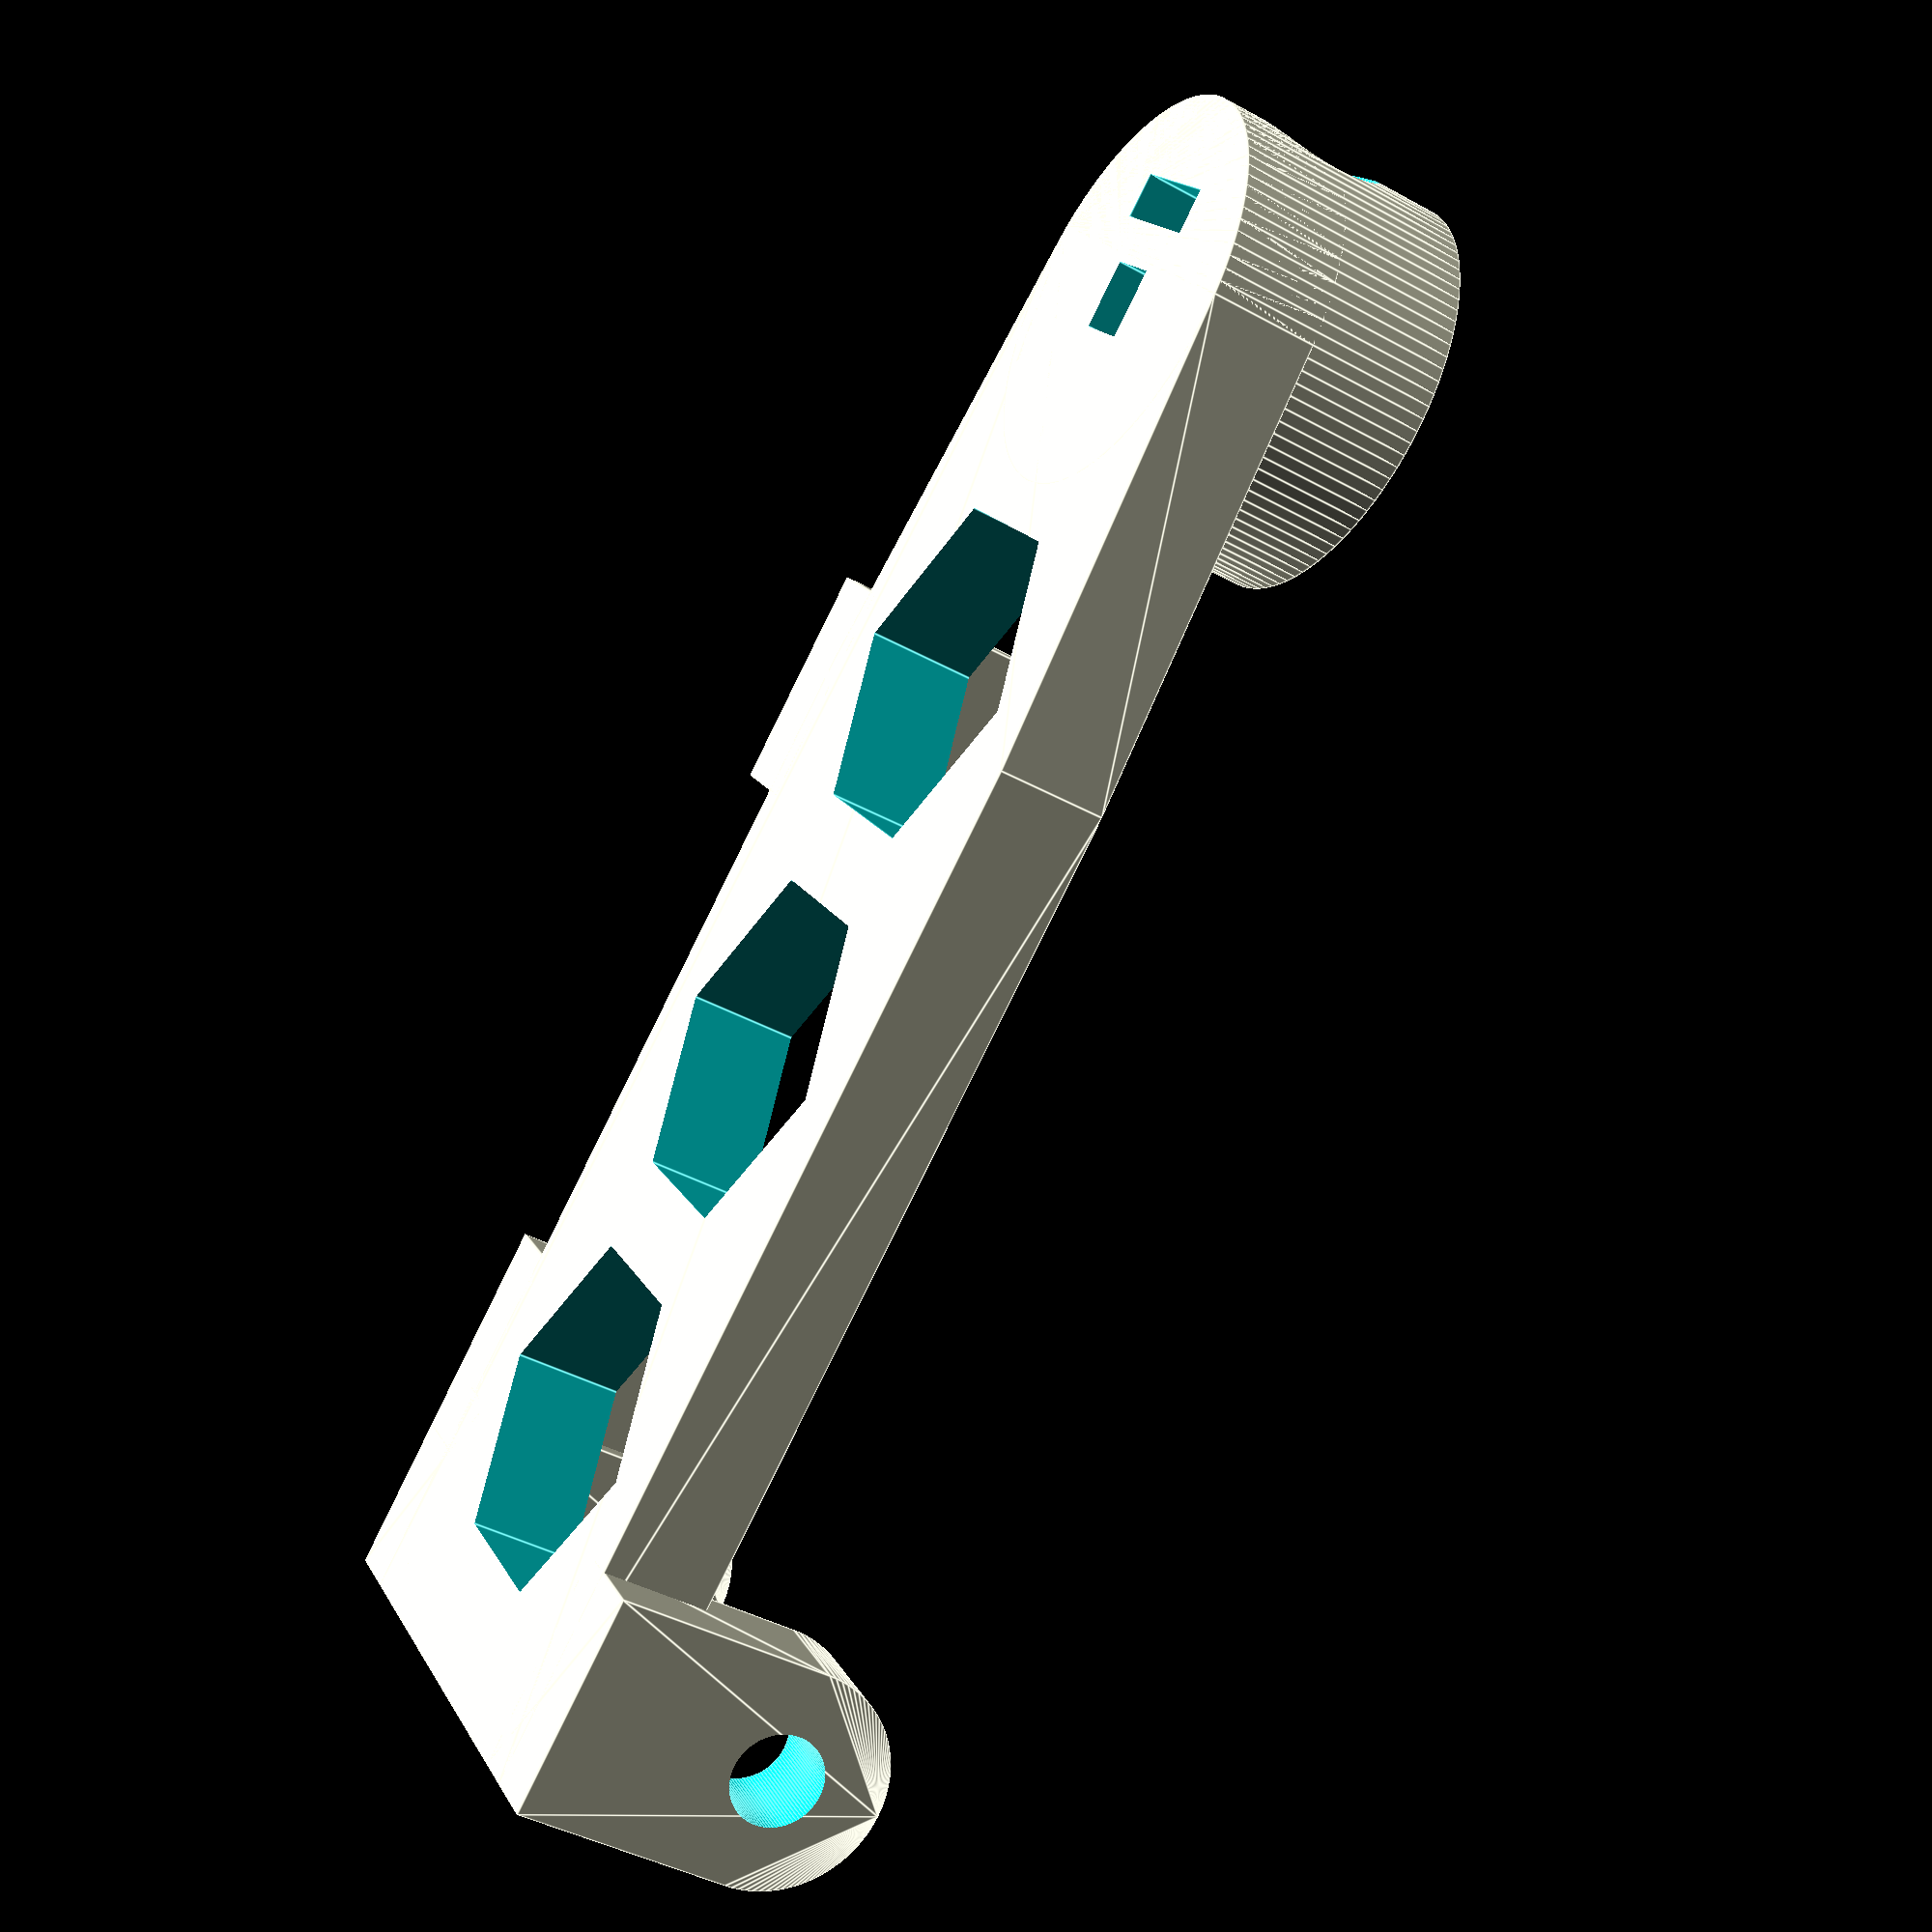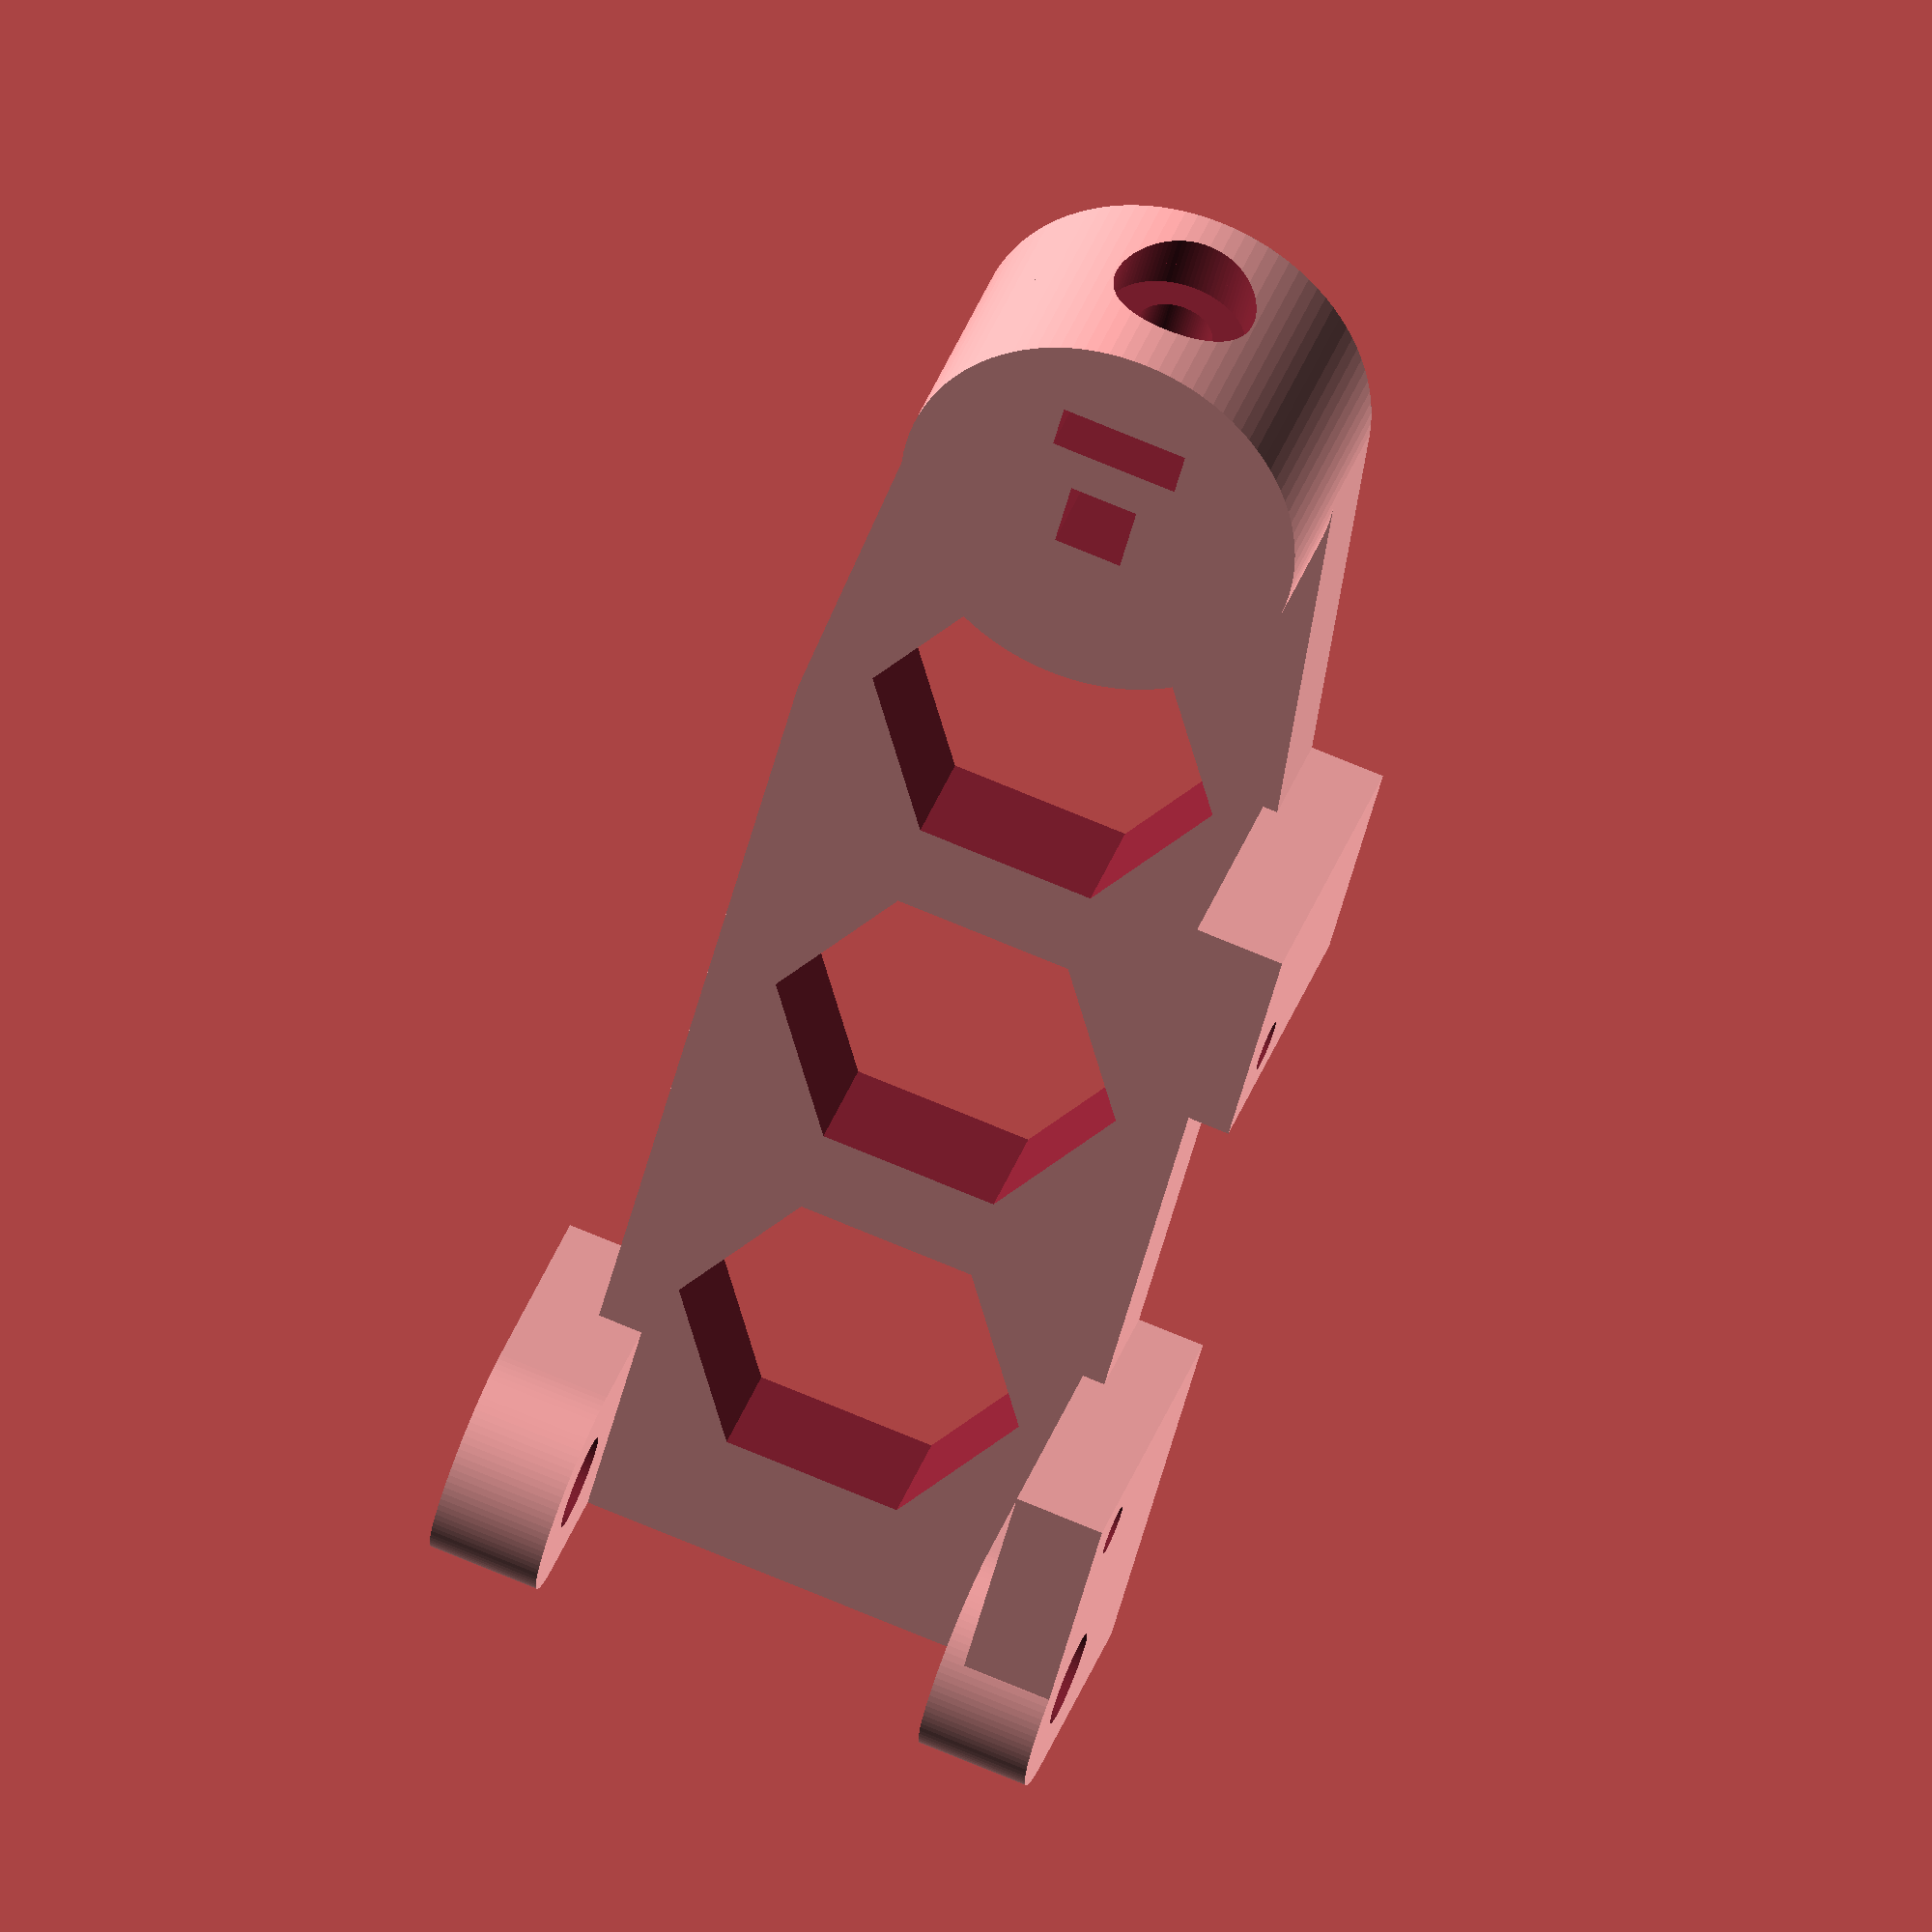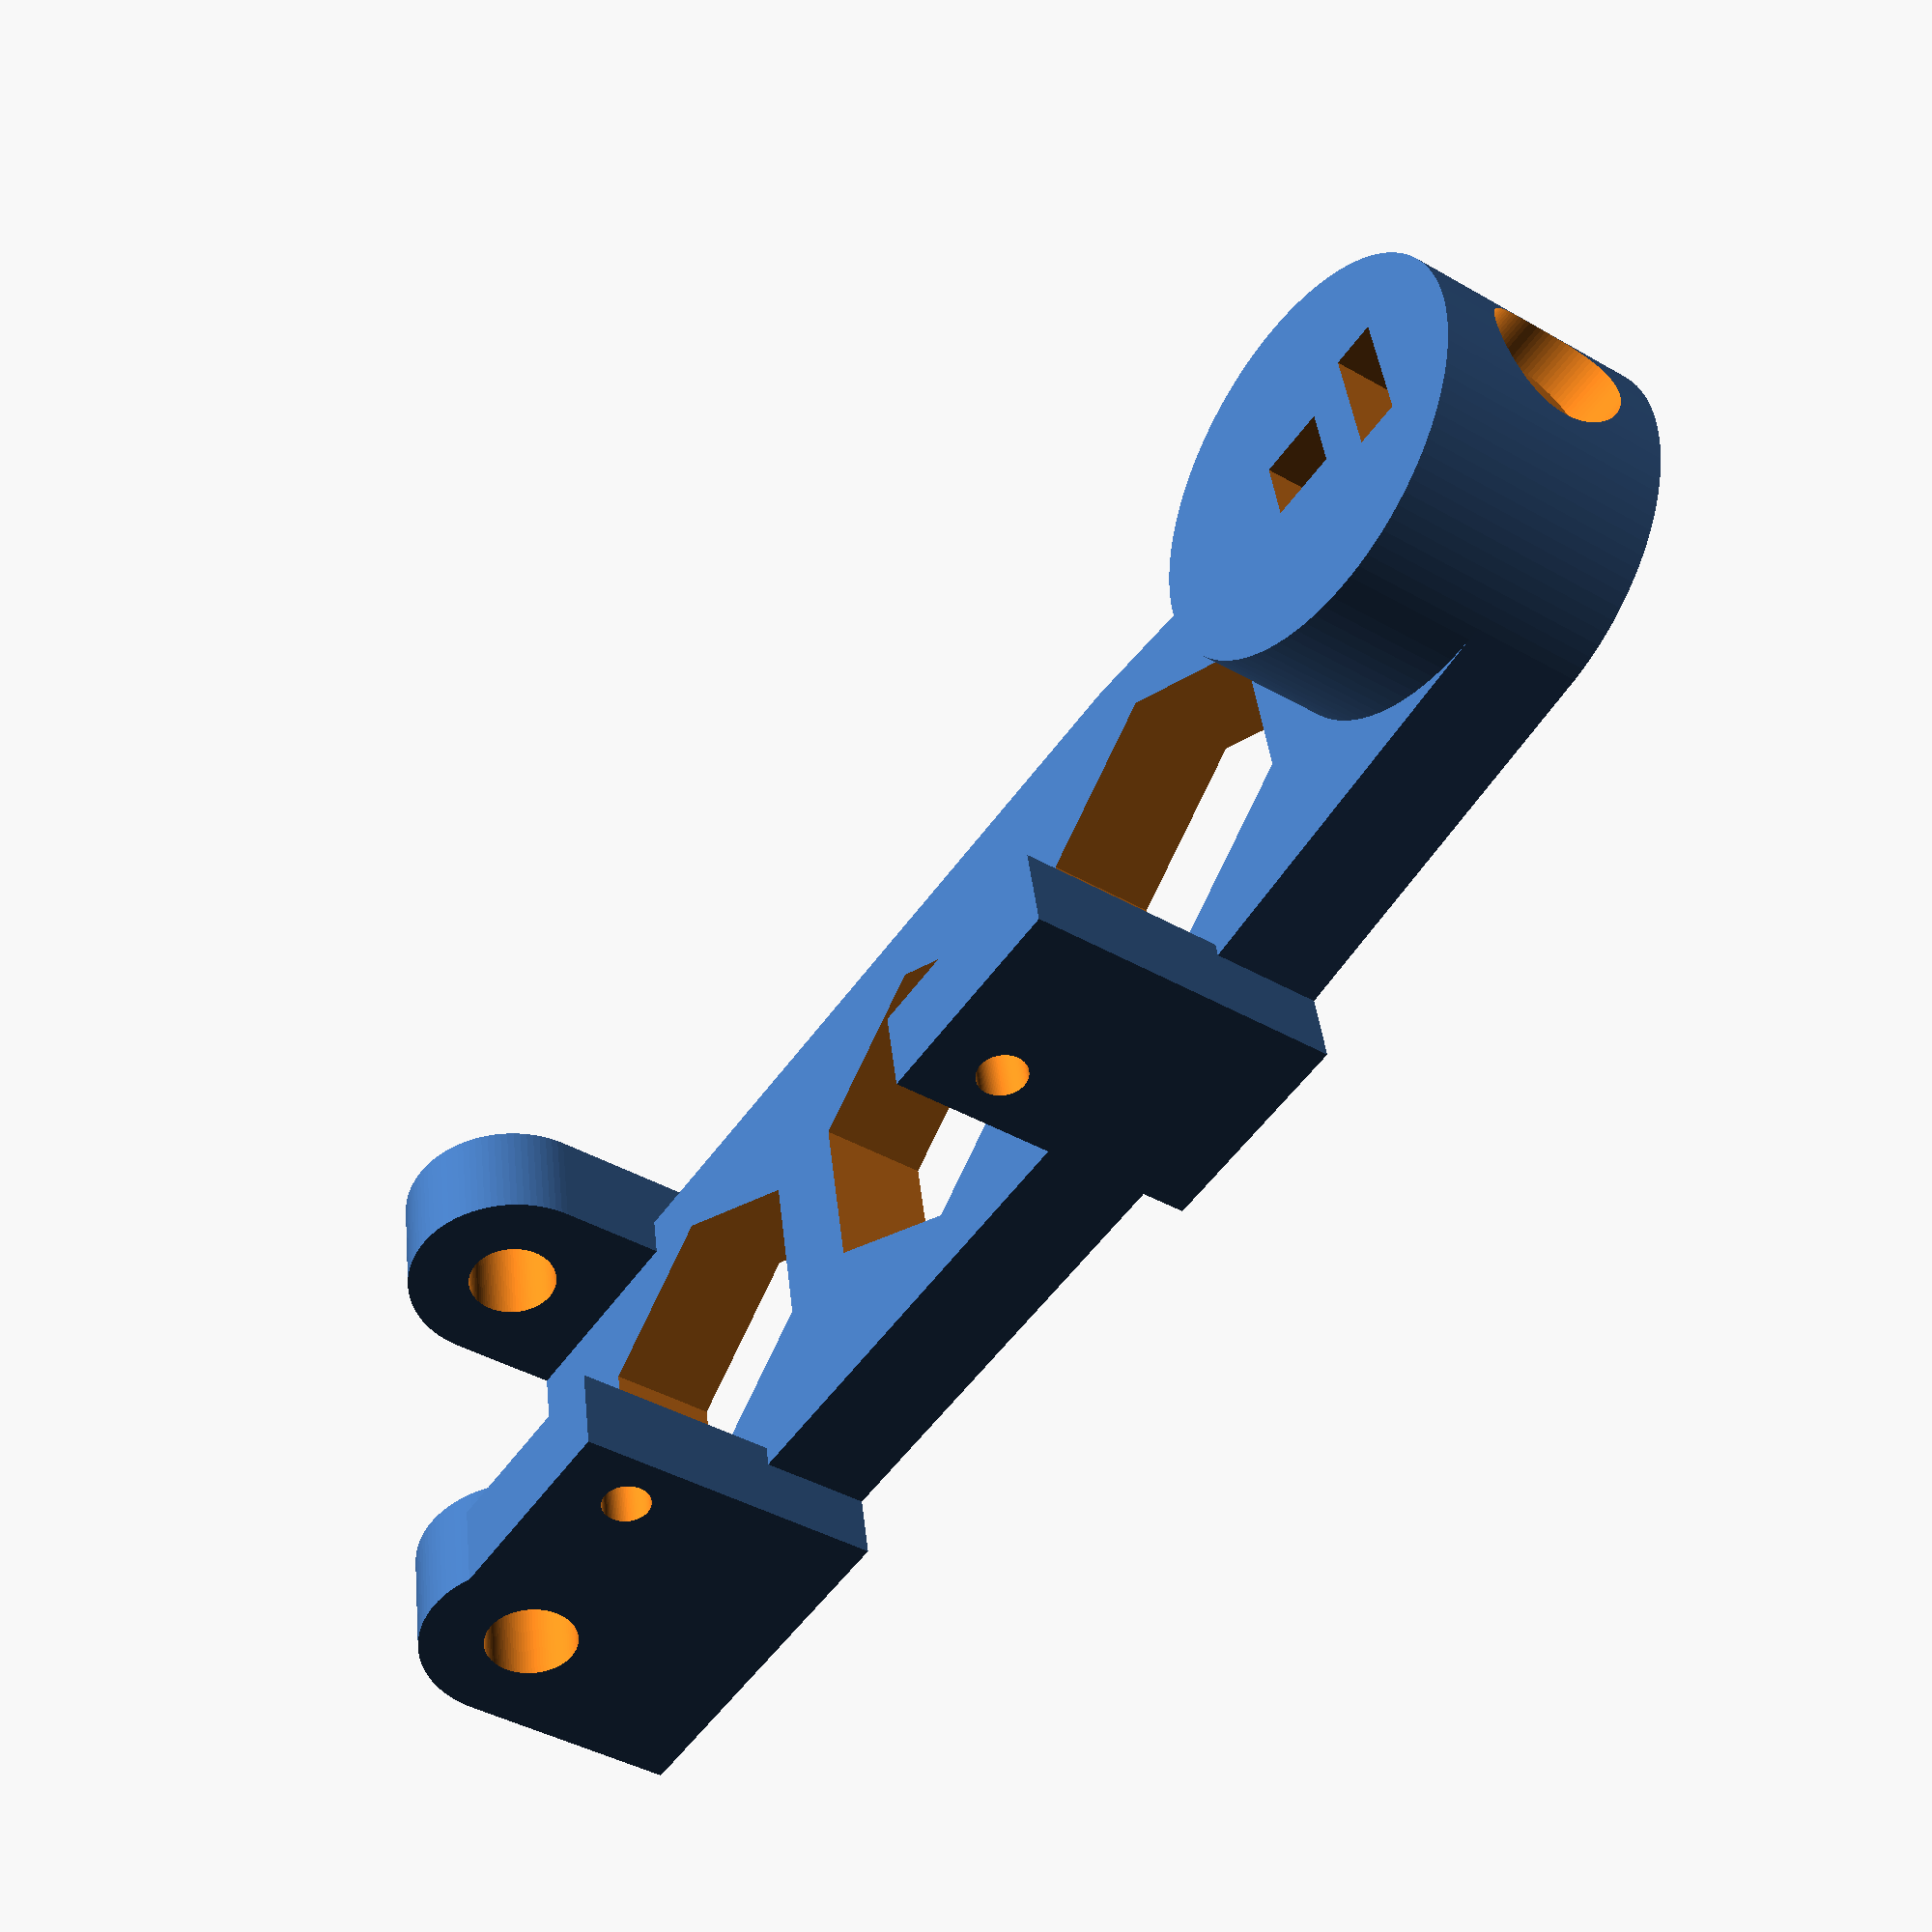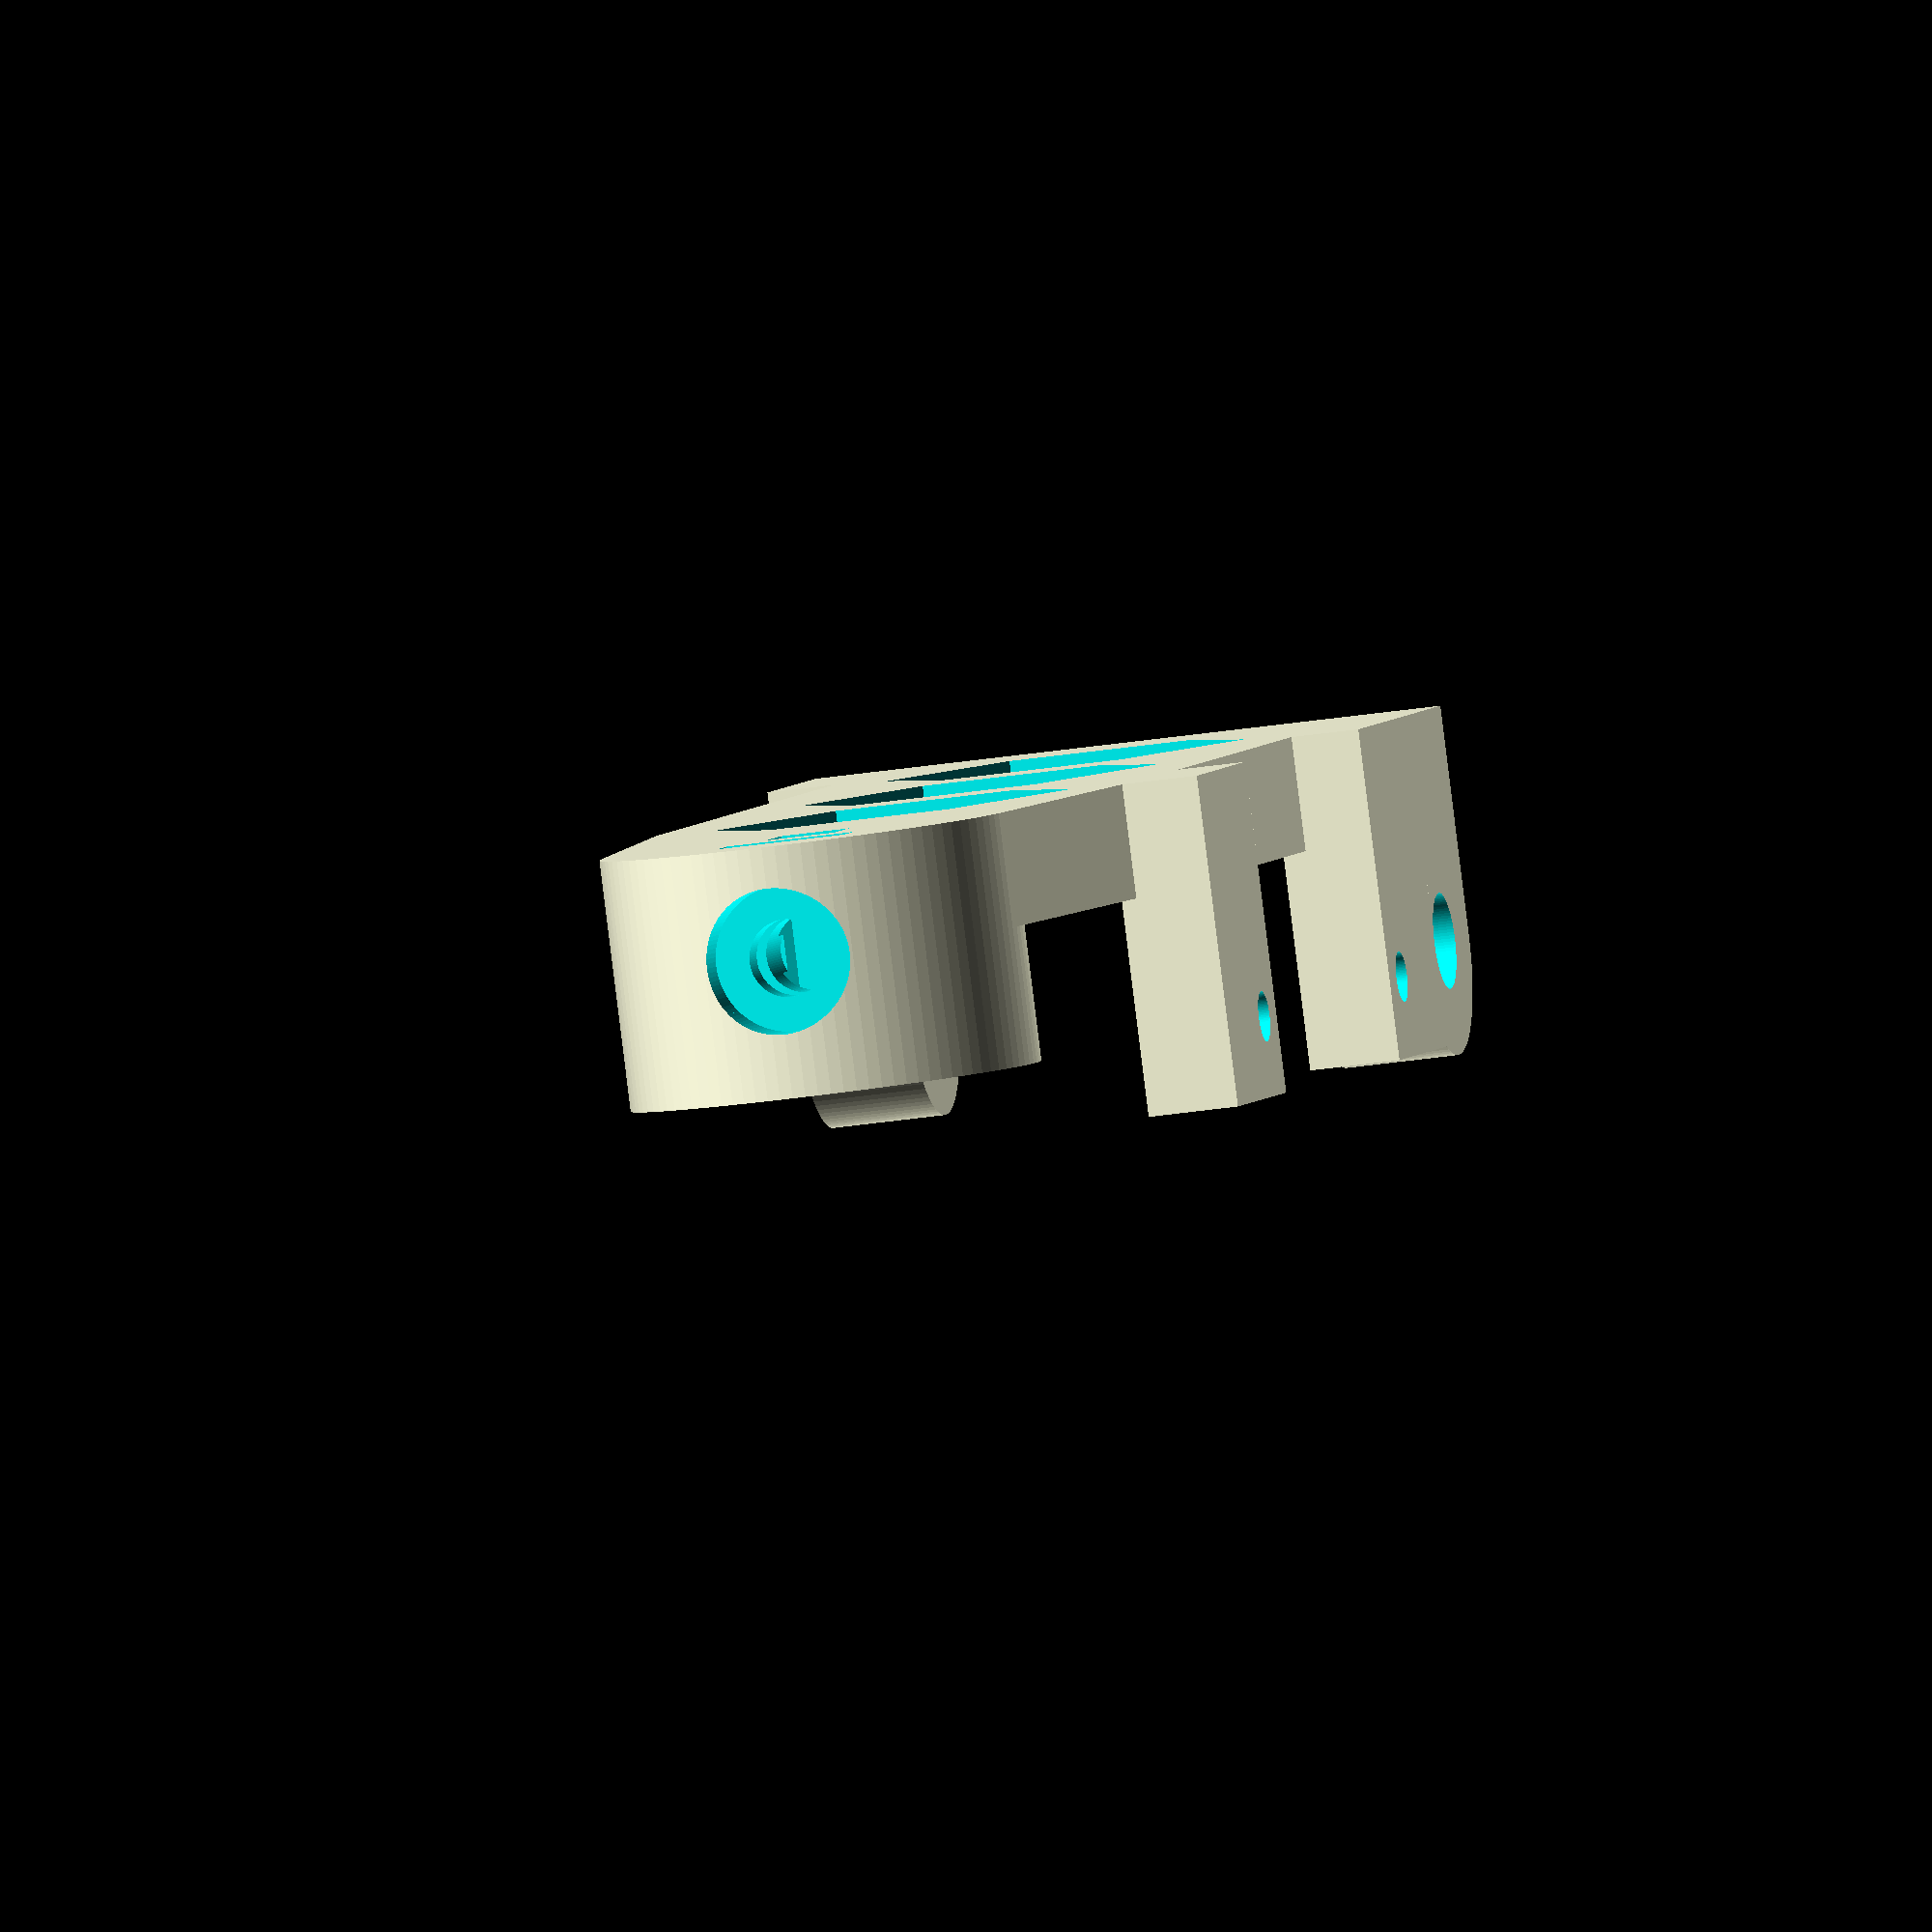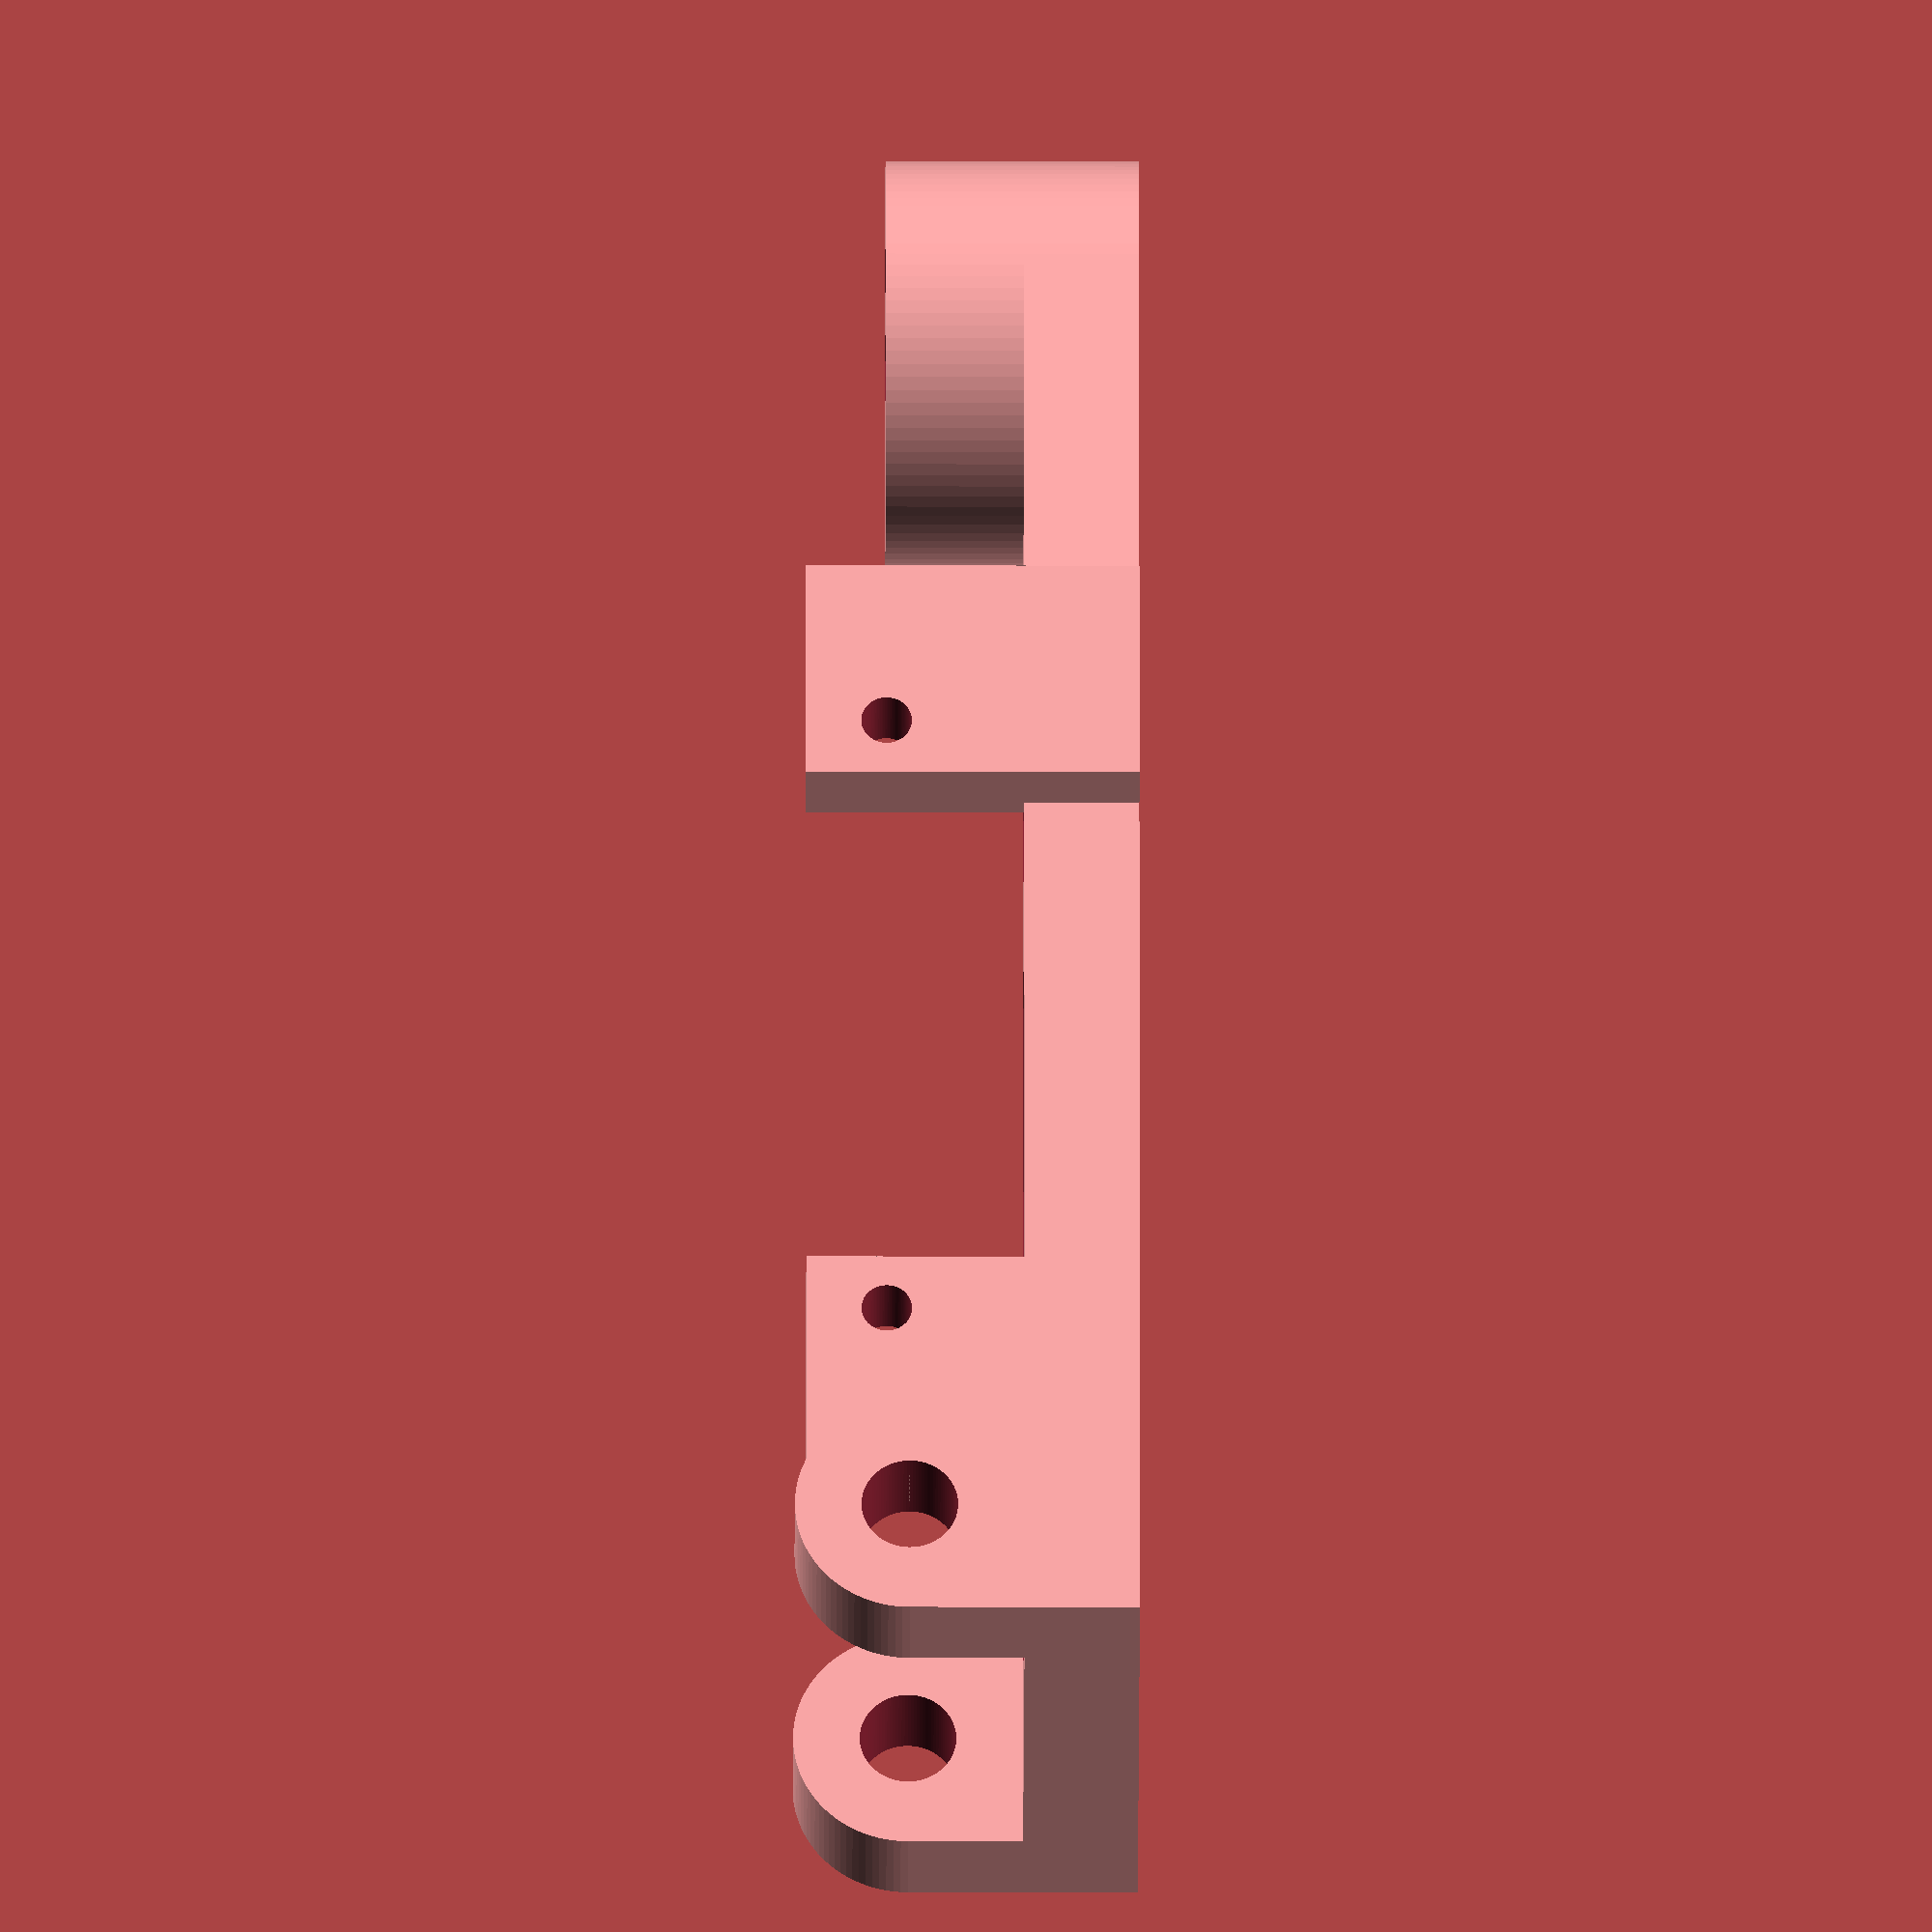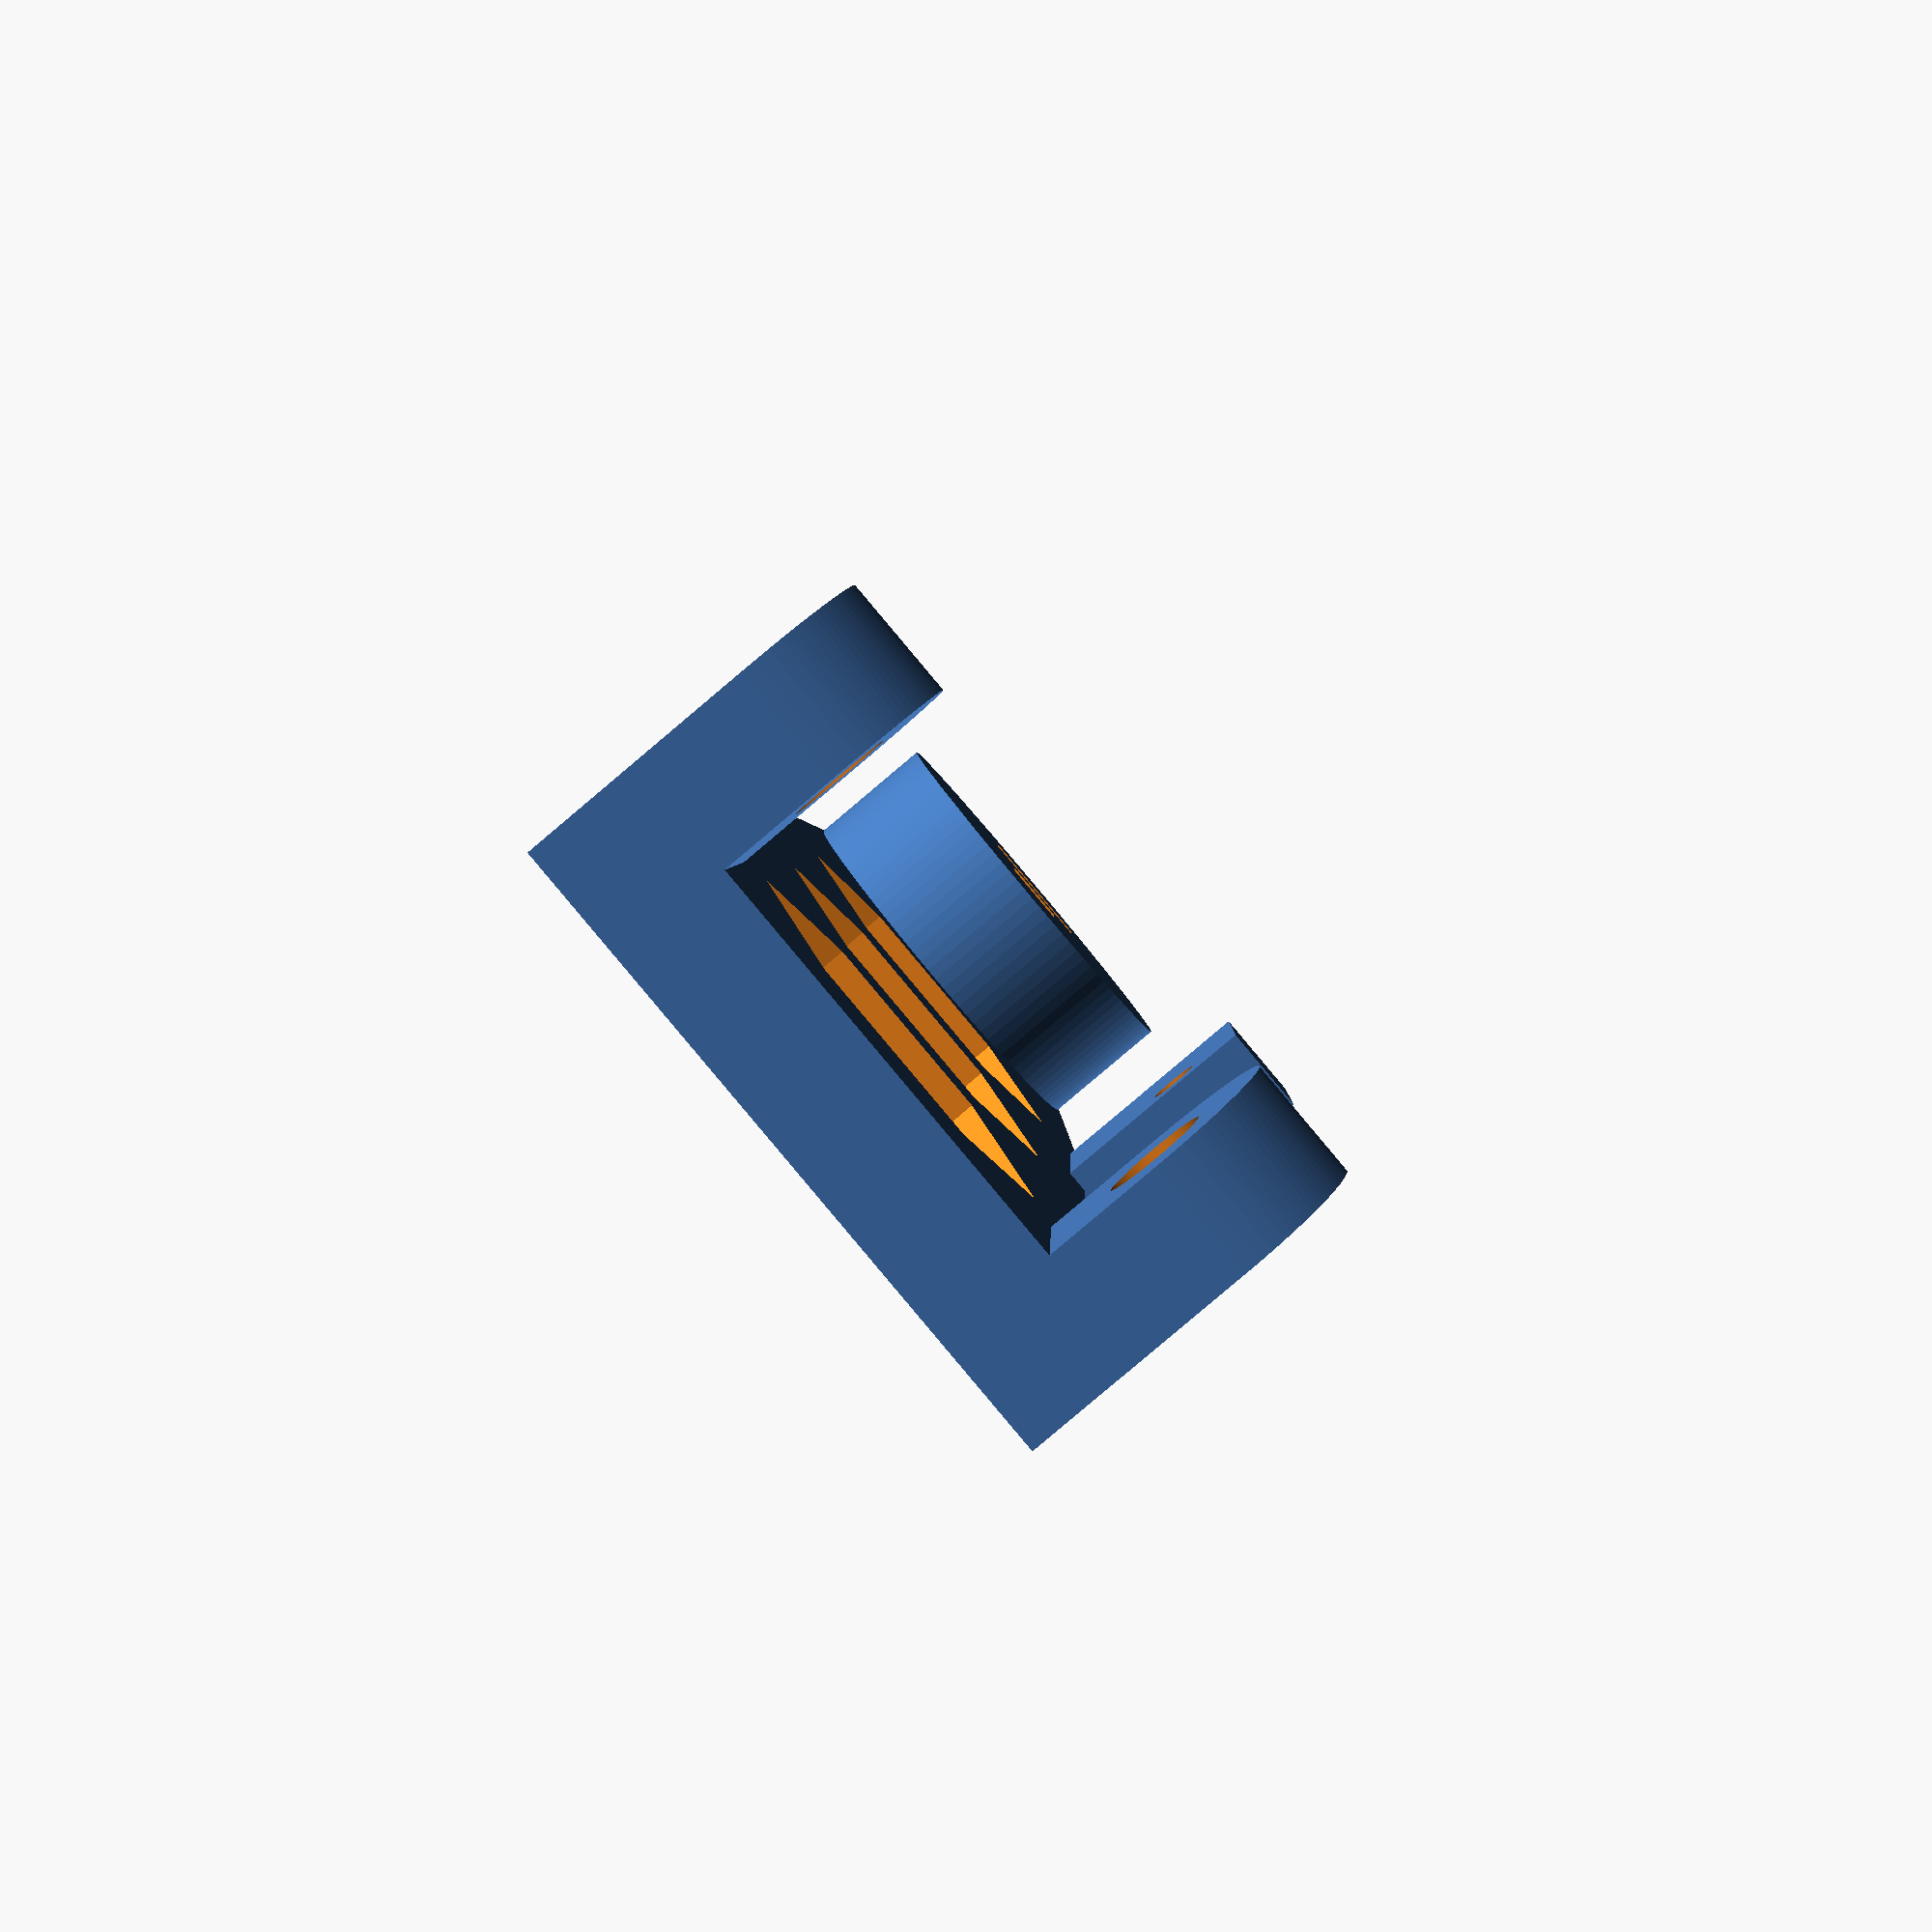
<openscad>
$fn=100;
laengeachse=67;

aufnahme_5mm=false;       // true: 5mm rund; false: 3x3mm quadratisch

difference() {
  union(){
    translate([-9,0,0])rotate([0,-90,0])lasche();
    translate([14,0,0])rotate([0,-90,0])lasche();
    translate([14,12,0])rotate([0,-90,0])servolasche_gelenk();
    translate([14,40.5,0])rotate([0,-90,0])servolasche_ende();
    hull(){
      translate([0,laengeachse,0])rotate([0,0,0])cylinder(r=9,h=5);
      translate([-11,0,0])cube([22,laengeachse-20,5]);
    }
    translate([0,laengeachse,0])rotate([0,0,0])cylinder(r=9,h=11);
  }
  translate([0,laengeachse+1,5])rotate([-90,0,0]){
    translate([0,0,-1])cylinder(r=1.7,h=20);
    translate([0,0,5.5])cylinder(r1=3.2,r2=3.2,h=1.7);
    translate([0,0,6.55])cylinder(r=3.2,h=7);
  }
  translate([-2.85,laengeachse+3,-0.01])cube([5.7,2,20]);
  bohrung();
  for(i=[13:18:laengeachse-17]){
    translate([0,i,-0.1])rotate([0,0,0])rotate([0,0,0])cylinder(r=8,h=10,$fn=6);
  }
//  translate([-50,-40,-50]) cube([100,100,100]);  // debug
}

module bohrung(){
  translate([0,laengeachse,-0.1])rotate([0,0,0]){
    if (aufnahme_5mm) {
      difference(){
        cylinder(r=2.55,h=30);
        translate([-2.5,1.6,-0.01])cube([5,2,30.1]);
      }
    } else {
      translate([-1.5,-2,-1]) cube([3.05,3.05,38]);      // für Motorwelle
    }
  }
}

module servolasche_ende(){
  difference(){
    union() {
      translate([0,0,0])cube([14.5,10,4]);
    }
    translate([11,2.5,-0.01])cylinder(r=1.1,h=5); // bohrung
  }
}

module servolasche_gelenk(){
  difference(){
    translate([0,-4.9,0])cube([14.5,9.9,4]);
    translate([11,2.5,-0.01])cylinder(r=1.1,h=5);
  }
}

module lasche(){
  difference(){
    hull(){
      translate([0,0,0])cube([5,10,5]);
      translate([10,5,0])cylinder(r=5,h=5);
    }
    translate([10,5,-0.01])cylinder(r=2.1,h=5.1);
  }
}

</openscad>
<views>
elev=221.8 azim=127.0 roll=303.7 proj=p view=edges
elev=143.8 azim=194.2 roll=162.4 proj=o view=solid
elev=40.7 azim=79.4 roll=54.7 proj=p view=solid
elev=88.0 azim=167.8 roll=187.1 proj=o view=solid
elev=20.7 azim=354.4 roll=89.8 proj=o view=solid
elev=85.6 azim=2.1 roll=310.1 proj=p view=solid
</views>
